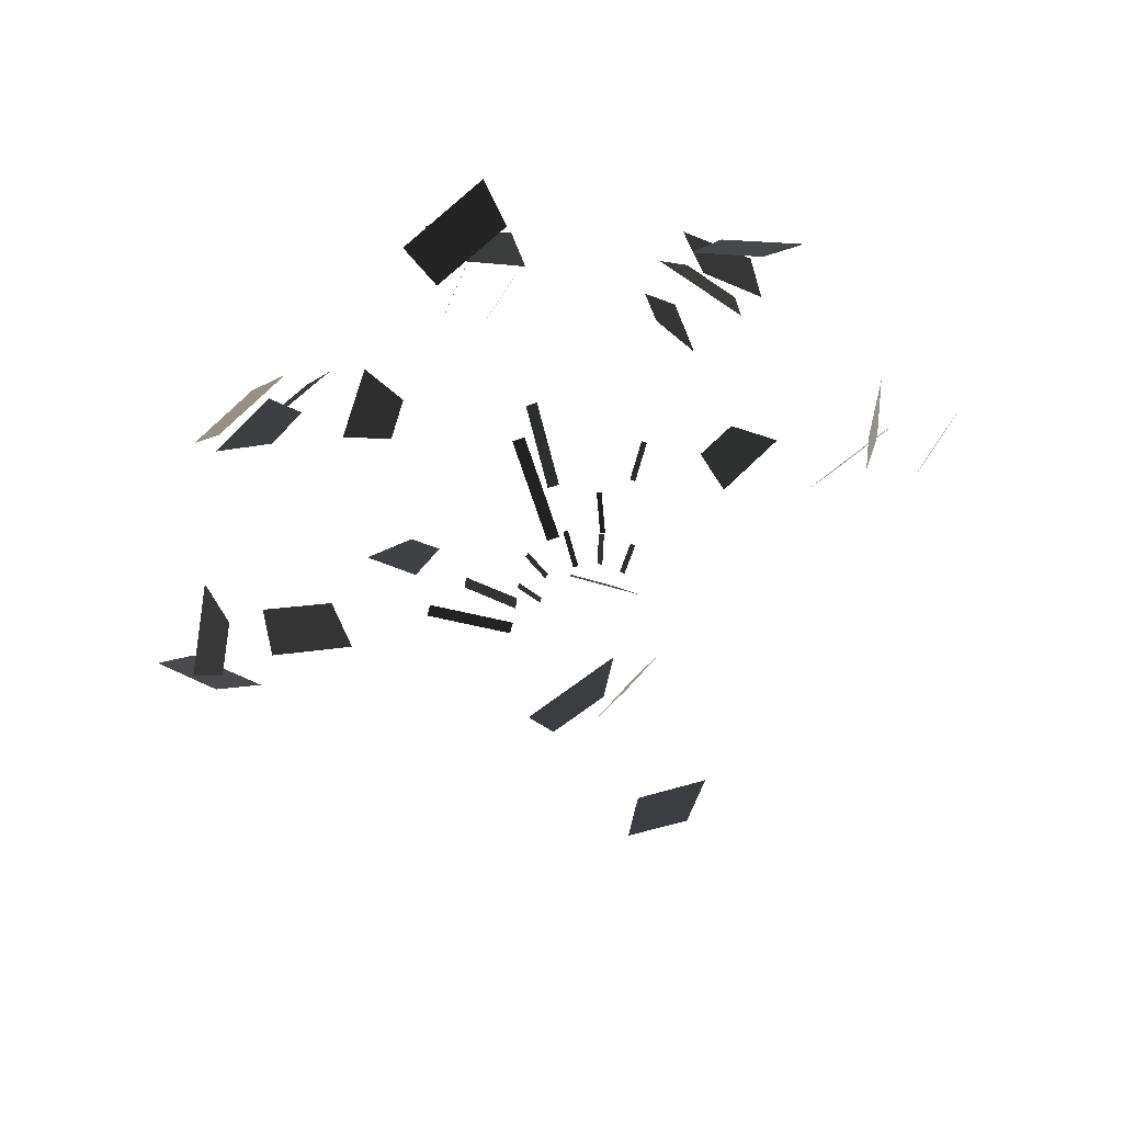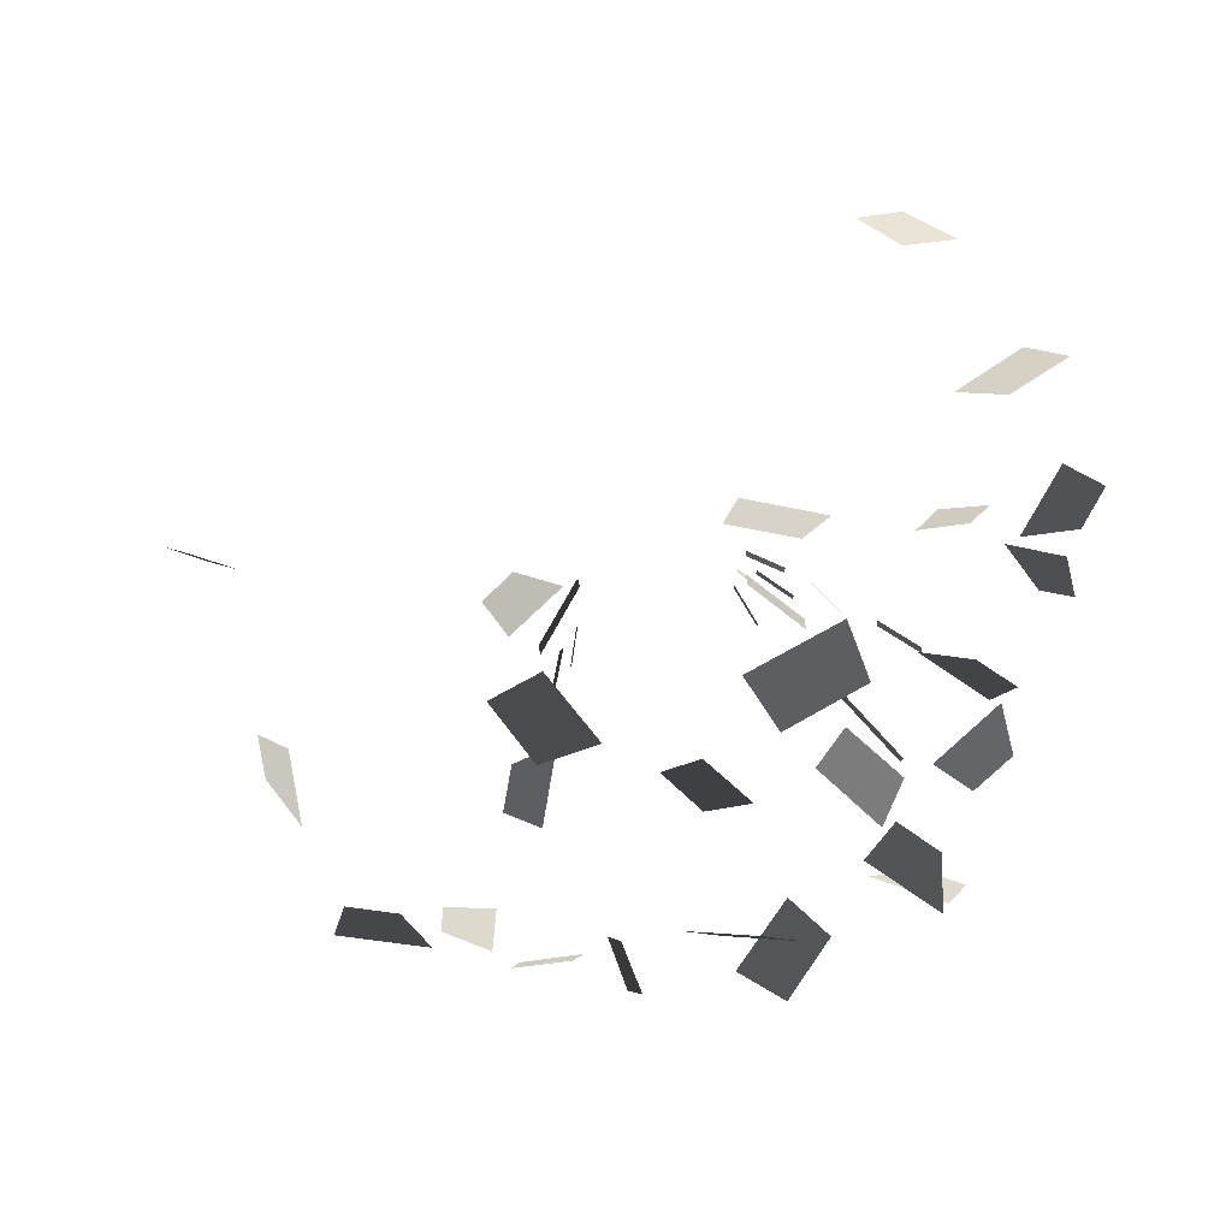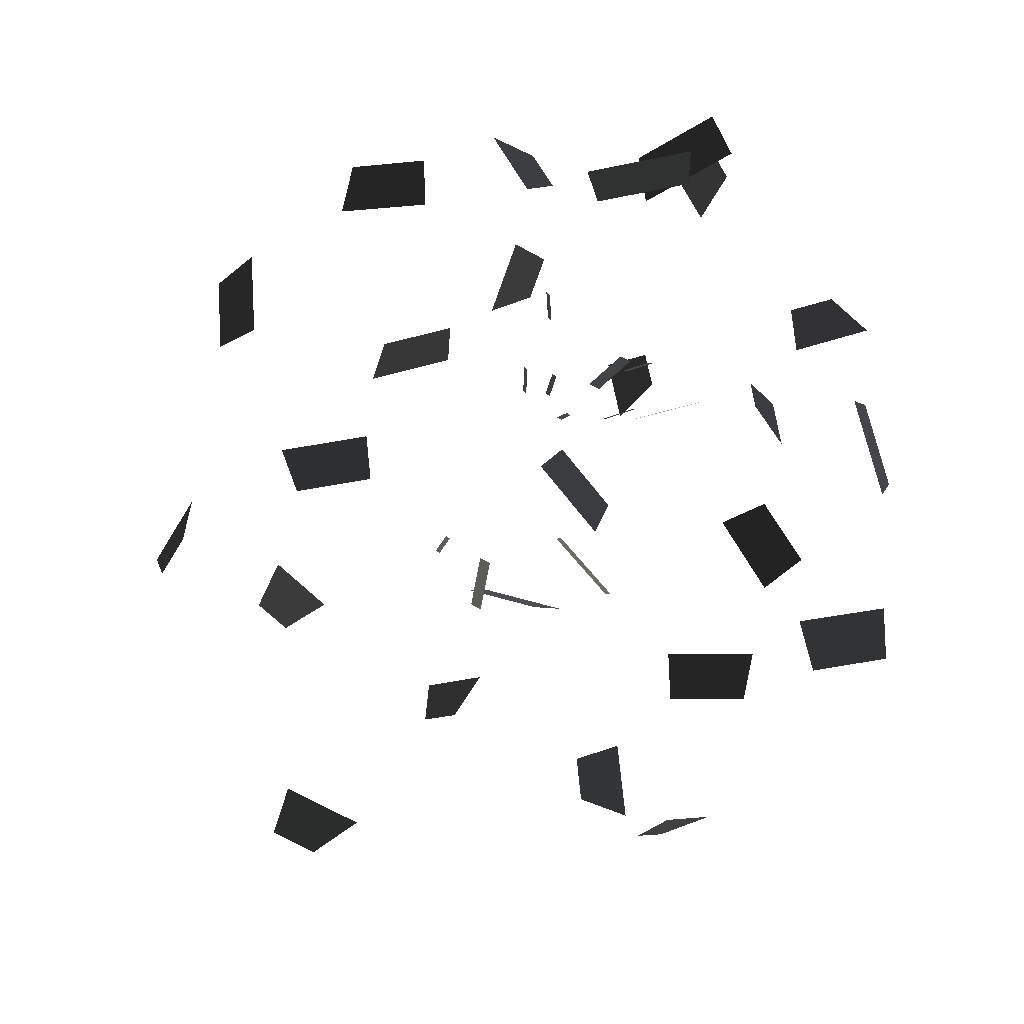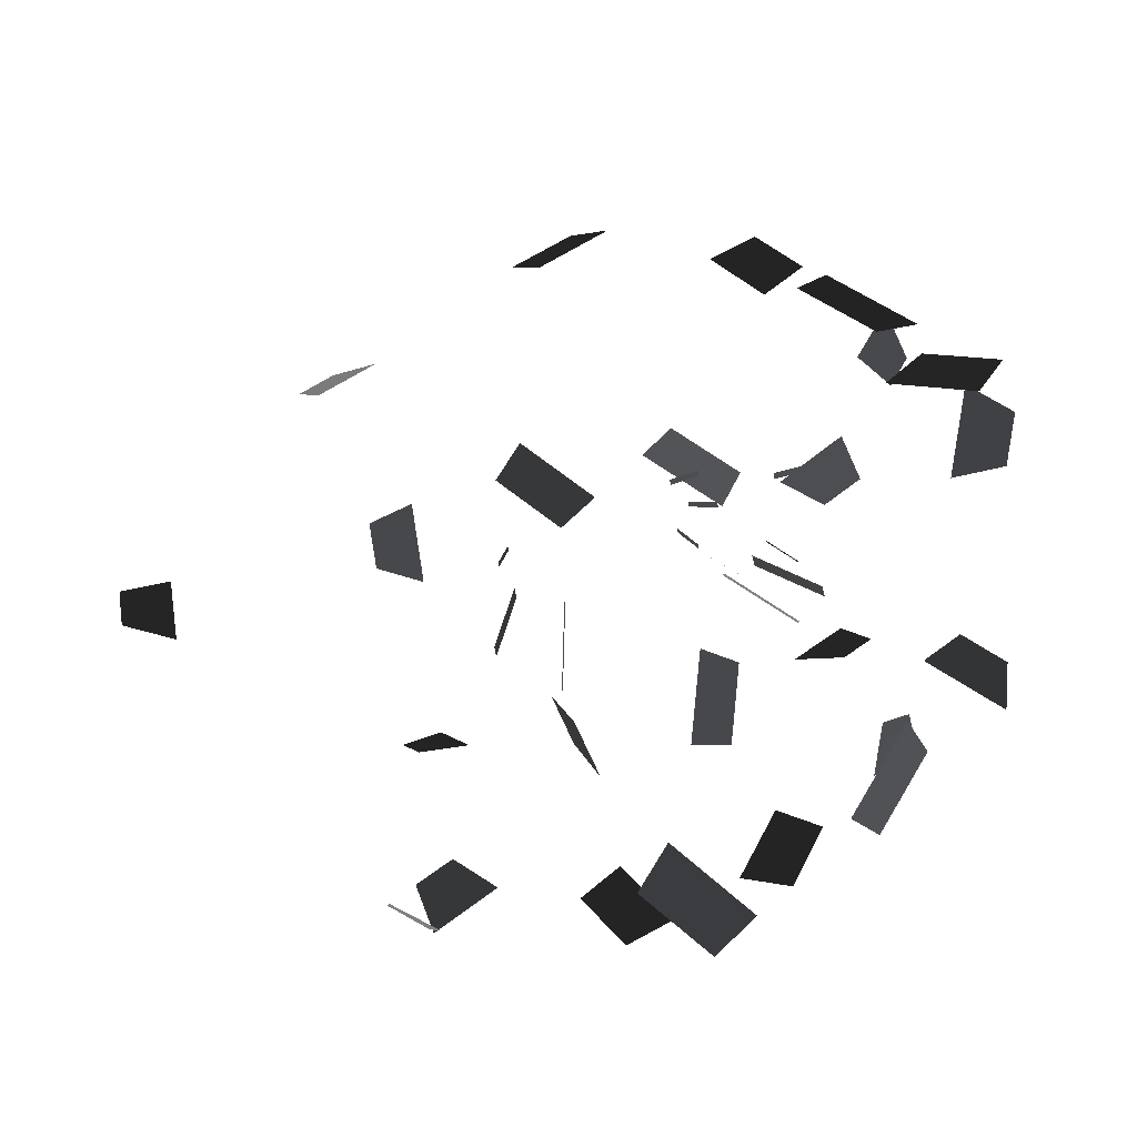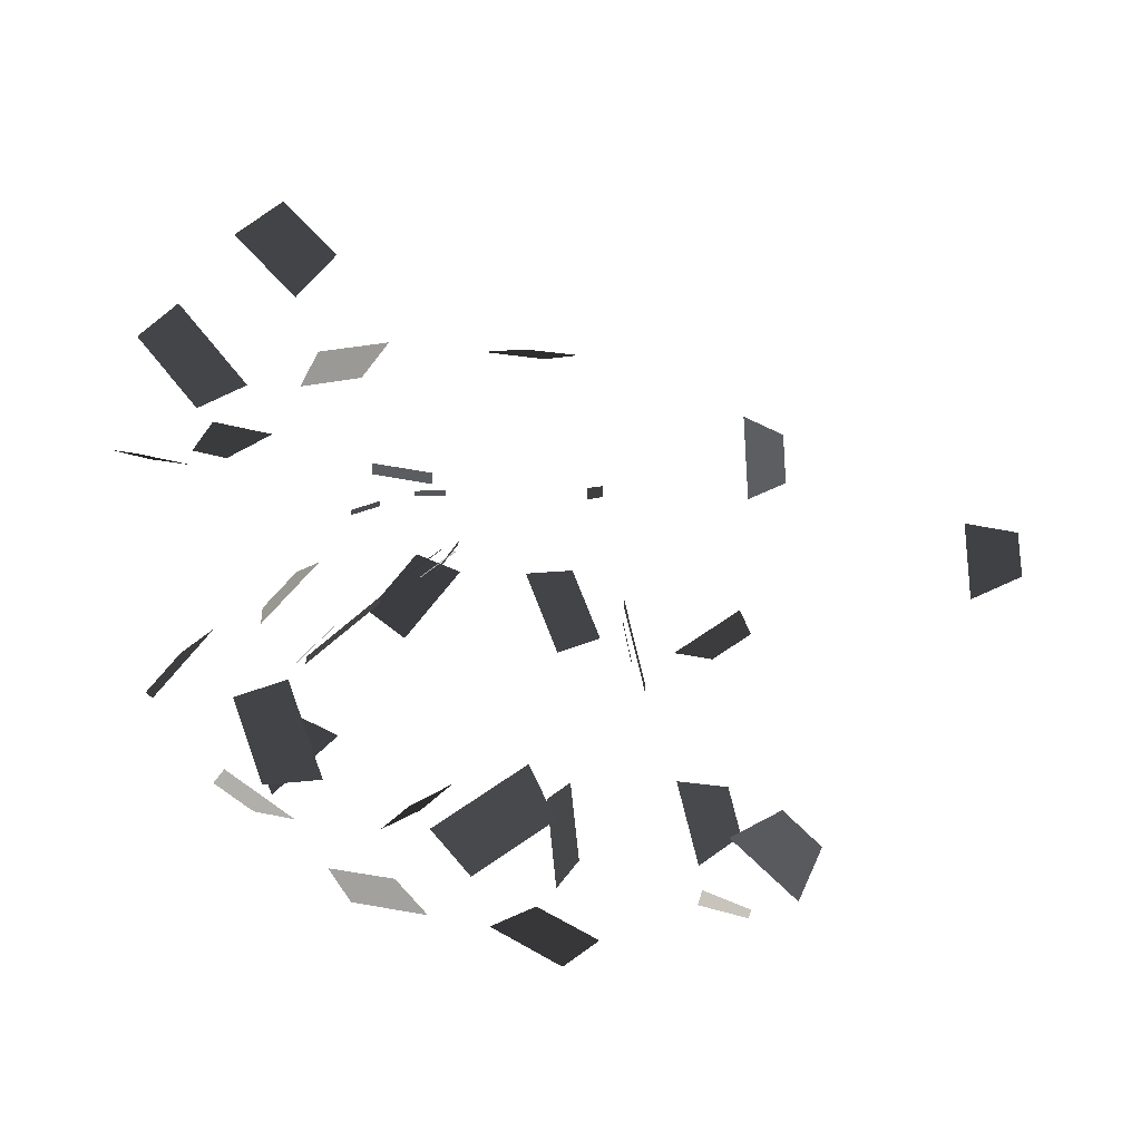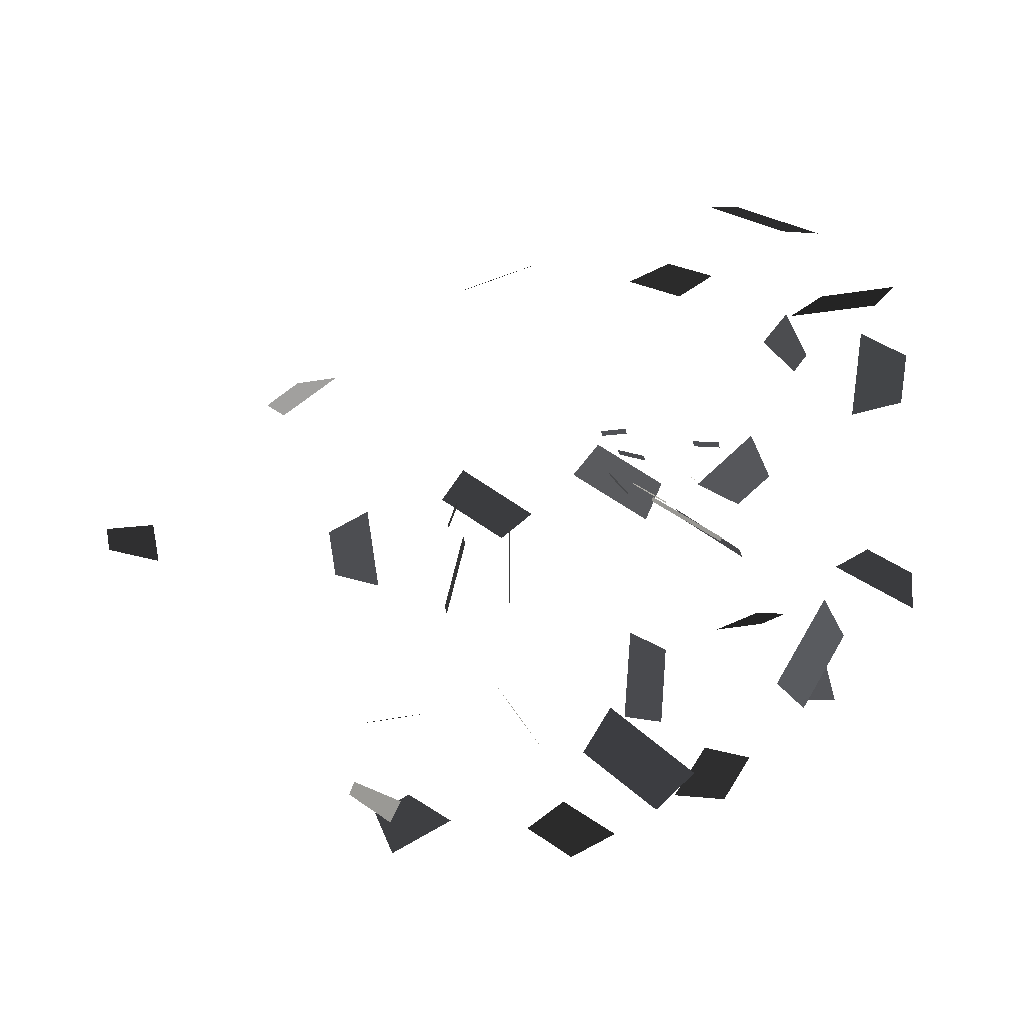
<metadata>
{"format":"obj","ext":"obj","renderer":"f3d","projection":"perspective","resolution":1024,"background":"white","views":[{"elev":-76.7,"azim":-162.1,"up":"+Y"},{"elev":14.1,"azim":106.5,"up":"+Z"},{"elev":70.3,"azim":30.5,"up":"+Z"},{"elev":57.0,"azim":80.6,"up":"+Z"},{"elev":36.0,"azim":-88.3,"up":"+Z"},{"elev":43.7,"azim":79.4,"up":"+Z"}]}
</metadata>
<code>
v -0.1704 0.2076 -0.2518
v -0.1742 0.268 -0.1899
v -0.1442 0.2499 -0.266
v -0.1464 0.2848 -0.2303
v -0.2956 -0.2678 -0.1623
v -0.2876 -0.2322 -0.1281
v -0.3212 -0.2485 -0.203
v -0.3072 -0.1869 -0.1438
v -0.4067 0.0283 -0.104
v -0.3582 -0.0402 -0.0829
v -0.383 0.0629 -0.0737
v -0.3269 -0.0162 -0.0493
v -0.3269 0.1568 -0.0705
v -0.2426 0.193 -0.0306
v -0.3429 0.2056 -0.064
v -0.2699 0.2369 -0.0294
v -0.2298 0.3143 -0.0642
v -0.1604 0.2683 -0.0403
v -0.1881 0.3289 -0.0912
v -0.148 0.3023 -0.0774
v -0.1999 0.1564 -0.3264
v -0.2536 0.08 -0.2908
v -0.2068 0.1748 -0.2785
v -0.2533 0.1086 -0.2476
v -0.2004 -0.0157 -0.3266
v -0.2609 -0.0756 -0.3108
v -0.2313 0.0258 -0.3241
v -0.3011 -0.0434 -0.3058
v -0.0251 -0.4577 -0.0662
v 0.0223 -0.457 -0.0503
v -0.0396 -0.4107 -0.0826
v 0.0425 -0.4096 -0.055
v -0.0214 0.1585 0.2596
v 0.0459 0.2111 0.274
v -0.0511 0.1924 0.2342
v 0.0266 0.2532 0.2509
v -0.0111 0.2463 0.1195
v 0.0459 0.3118 0.169
v -0.0421 0.2875 0.1142
v 0.0073 0.3442 0.1571
v -0.0413 0.3342 0.0586
v 0.0251 0.3103 0.0084
v -0.0111 0.3748 0.0477
v 0.0273 0.3609 0.0187
v -0.1927 -0.2127 -0.3432
v -0.2237 -0.214 -0.304
v -0.171 -0.166 -0.3479
v -0.2247 -0.1681 -0.28
v 0.012 0.1877 -0.3013
v -0.0375 0.2495 -0.3364
v 0.0271 0.2345 -0.2853
v -0.0015 0.2702 -0.3055
v 0.302 -0.2513 -0.1292
v 0.2794 -0.2551 -0.1736
v 0.3346 -0.2112 -0.1286
v 0.2955 -0.2178 -0.2056
v 0.3557 -0.0394 -0.0704
v 0.4129 0.0189 -0.0993
v 0.32 -0.0059 -0.0535
v 0.3861 0.0613 -0.0868
v 0.2585 0.2171 -0.0109
v 0.3291 0.1534 -0.042
v 0.2668 0.2384 -0.0573
v 0.3279 0.1833 -0.0843
v 0.1754 0.256 -0.0552
v 0.2268 0.3228 -0.0753
v 0.1473 0.2982 -0.0655
v 0.177 0.3368 -0.0771
v 0.0444 0.0789 -0.3879
v -0.0436 0.1037 -0.3475
v 0.0377 0.1236 -0.4132
v -0.0385 0.145 -0.3782
v 0.0322 -0.0406 -0.3727
v -0.047 -0.0515 -0.406
v 0.0531 -0.016 -0.4131
v -0.0383 -0.0285 -0.4516
v 0.197 -0.2224 -0.307
v 0.169 -0.1828 -0.3192
v 0.2473 -0.2121 -0.3139
v 0.1988 -0.1435 -0.335
v 0.2957 -0.0348 -0.3015
v 0.2228 -0.0661 -0.3361
v 0.2797 0.014 -0.2949
v 0.1954 -0.0221 -0.3348
v 0.2556 0.0817 -0.2766
v 0.1754 0.1348 -0.3041
v 0.2759 0.1287 -0.2694
v 0.2065 0.1747 -0.2932
v 0.1957 0.2211 -0.2241
v 0.1586 0.2796 -0.2761
v 0.1511 0.2379 -0.2039
v 0.1297 0.2717 -0.2339
v 0.0206 -0.1982 -0.3648
v -0.0113 -0.2117 -0.4009
v 0.023 -0.1467 -0.3607
v -0.0323 -0.17 -0.4232
v -0.0059 0.138 -0.1246
v 0.0059 0.138 -0.1246
v -0.0059 0.2123 -0.1985
v 0.0059 0.2123 -0.1985
v -0.0781 0.1725 -0.0971
v -0.0737 0.1725 -0.1006
v -0.1004 0.2082 -0.1246
v -0.096 0.2082 -0.1282
v 0.033 0.1378 -0.04
v 0.0373 0.1378 -0.037
v 0.0476 0.1673 -0.0609
v 0.0518 0.1673 -0.0579
v -0.0258 0.0767 -0.047
v -0.0211 0.0767 -0.049
v -0.0351 0.1075 -0.0691
v -0.0303 0.1075 -0.0711
v -0.0445 0.0625 -0.0347
v -0.0409 0.0625 -0.0383
v -0.0616 0.0933 -0.0515
v -0.058 0.0933 -0.0551
v -0.0059 -0.0919 -0.1229
v 0.0059 -0.0919 -0.1229
v -0.0059 -0.1134 -0.2254
v 0.0059 -0.1134 -0.2254
v 0.0639 -0.0554 -0.0496
v 0.0697 -0.0554 -0.0406
v 0.1312 -0.0688 -0.093
v 0.137 -0.0688 -0.084
v -0.0473 -0.0919 -0.1138
v -0.0428 -0.0919 -0.1148
v -0.0562 -0.1003 -0.1528
v -0.0517 -0.1003 -0.1538
v 0.0419 0.0767 -0.0331
v 0.0451 0.0767 -0.029
v 0.061 0.1075 -0.0475
v 0.0641 0.1075 -0.0434
v -0.0036 0.0625 -0.0562
v 0.0016 0.0625 -0.0562
v -0.0036 0.0837 -0.0889
v 0.0015 0.0837 -0.0889
v 0.0665 0.0911 -0.0369
v 0.071 0.0911 -0.0272
v 0.1146 0.1526 -0.0593
v 0.1191 0.1526 -0.0496
g Group_001
f 1 2 4 3
g Group_002
f 5 6 8 7
g Group_003
f 9 10 12 11
g Group_004
f 13 14 16 15
g Group_005
f 17 18 20 19
g Group_006
f 21 22 24 23
g Group_007
f 25 26 28 27
g Group_008
f 29 30 32 31
g Group_009
f 33 34 36 35
g Group_010
f 37 38 40 39
g Group_011
f 41 42 44 43
g Group_012
f 45 46 48 47
g Group_013
f 49 50 52 51
g Group_014
f 53 54 56 55
g Group_015
f 57 58 60 59
g Group_016
f 61 62 64 63
g Group_017
f 65 66 68 67
g Group_018
f 69 70 72 71
g Group_019
f 73 74 76 75
g Group_020
f 77 78 80 79
g Group_021
f 81 82 84 83
g Group_022
f 85 86 88 87
g Group_023
f 89 90 92 91
g Group_024
f 93 94 96 95
g Group_025
f 97 98 100 99
g Group_026
f 101 102 104 103
g Group_027
f 105 106 108 107
g Group_028
f 109 110 112 111
g Group_029
f 113 114 116 115
g Group_030
f 117 118 120 119
g Group_031
f 121 122 124 123
g Group_032
f 125 126 128 127
g Group_033
f 129 130 132 131
g Group_034
f 133 134 136 135
g Group_035
f 137 138 140 139

</code>
